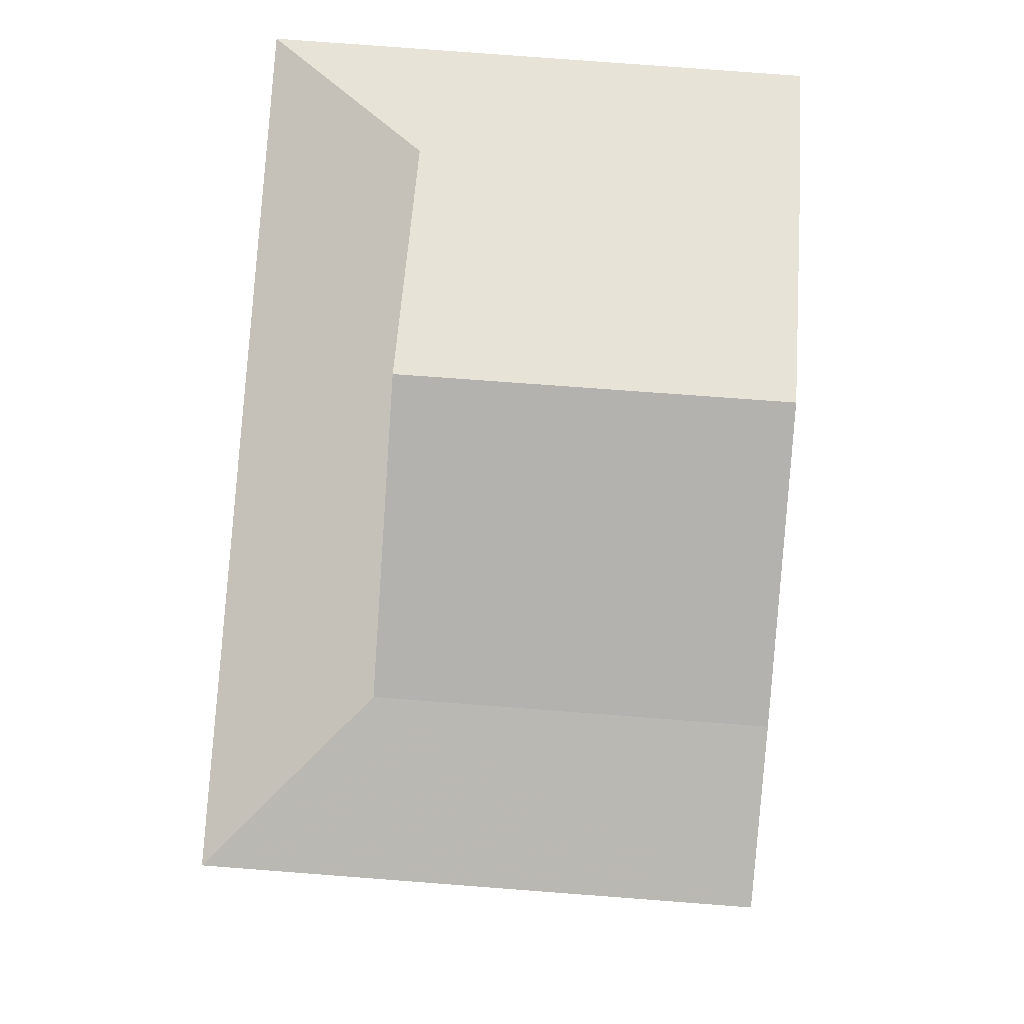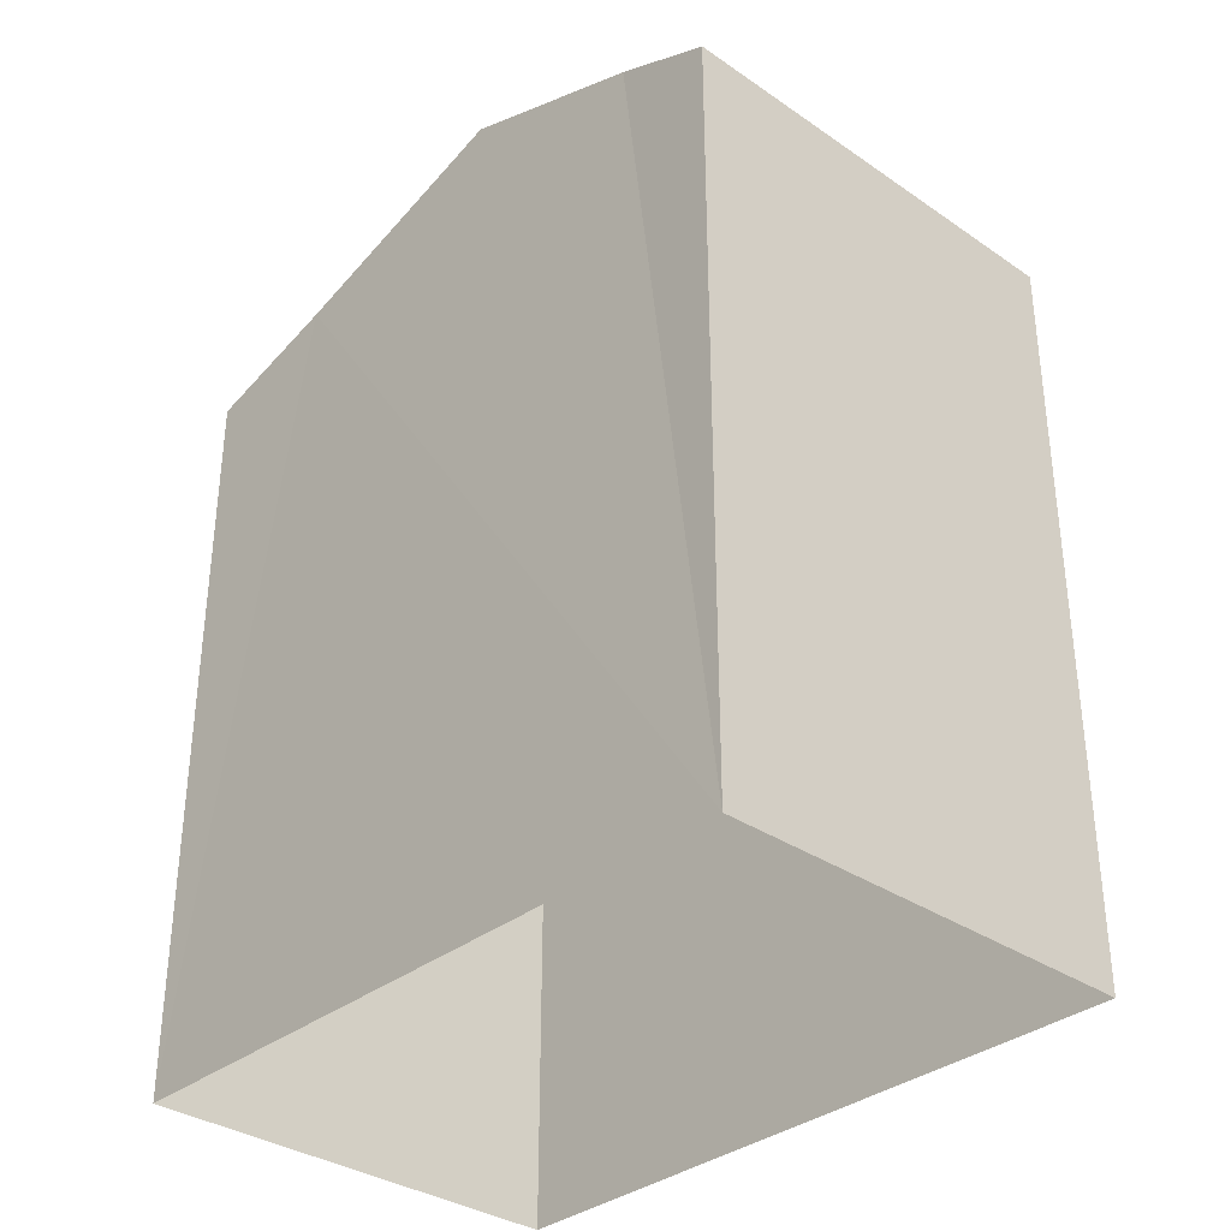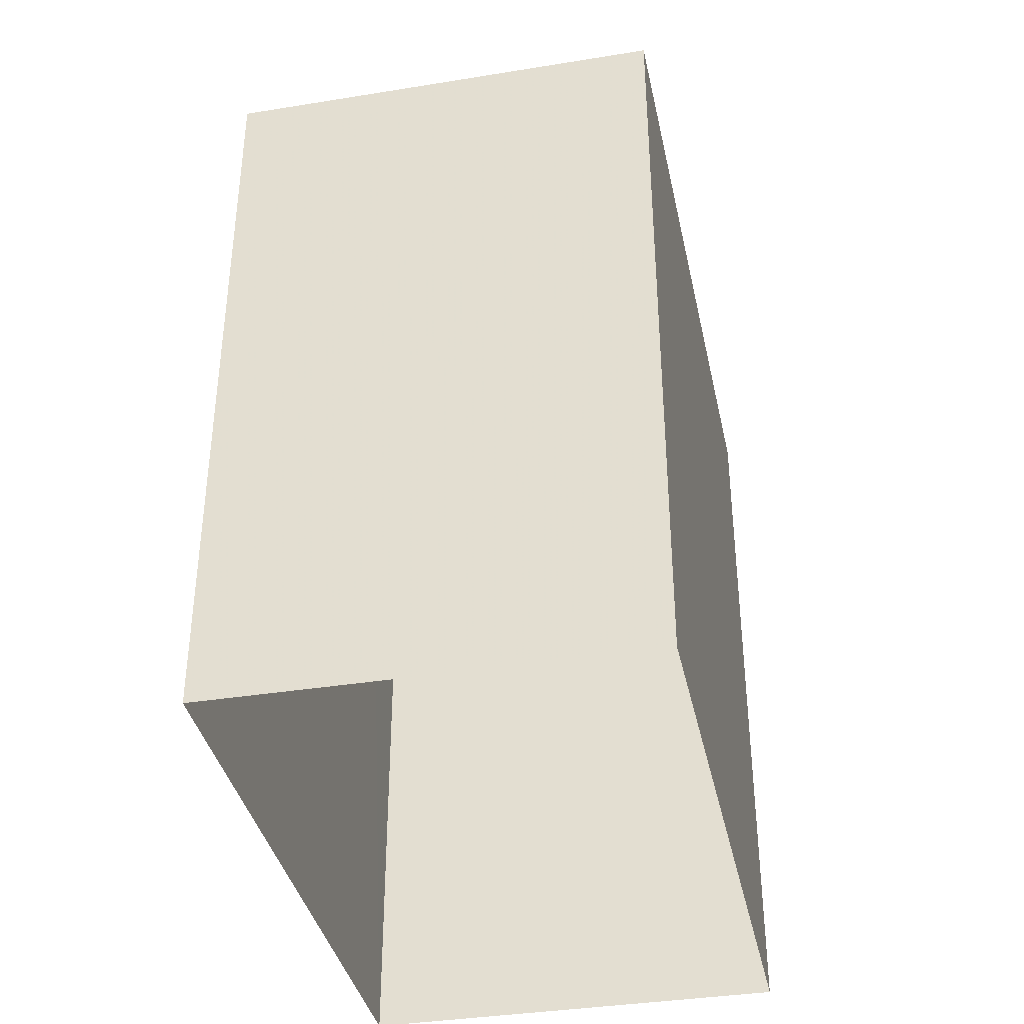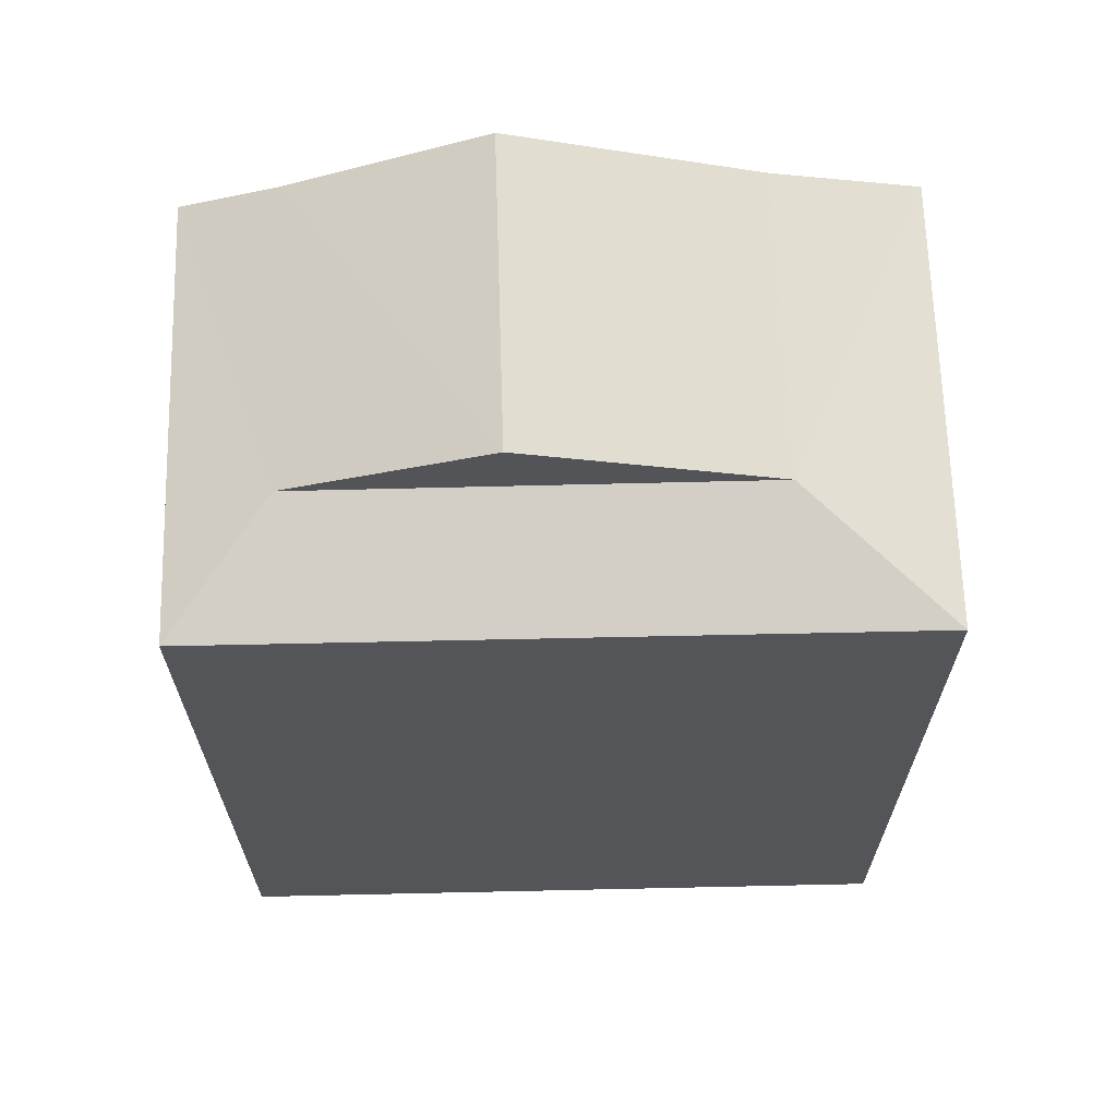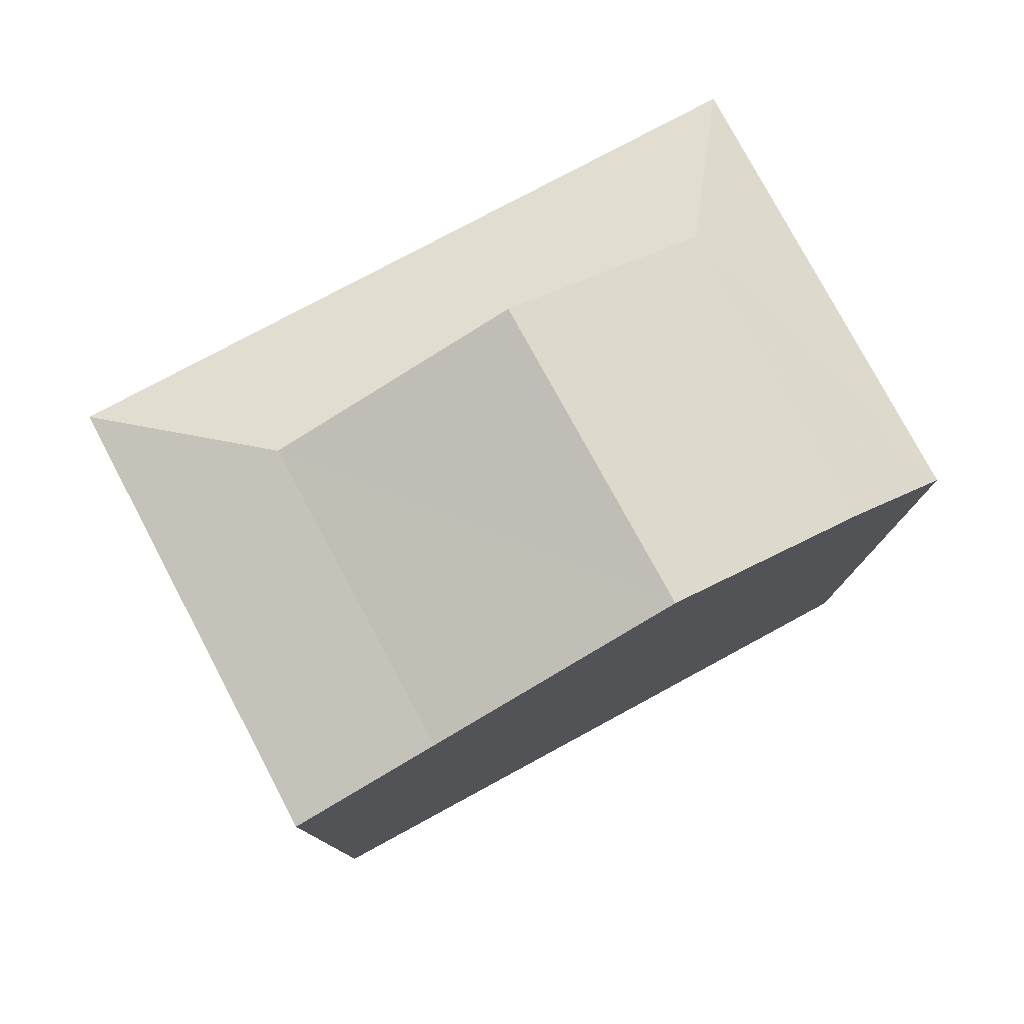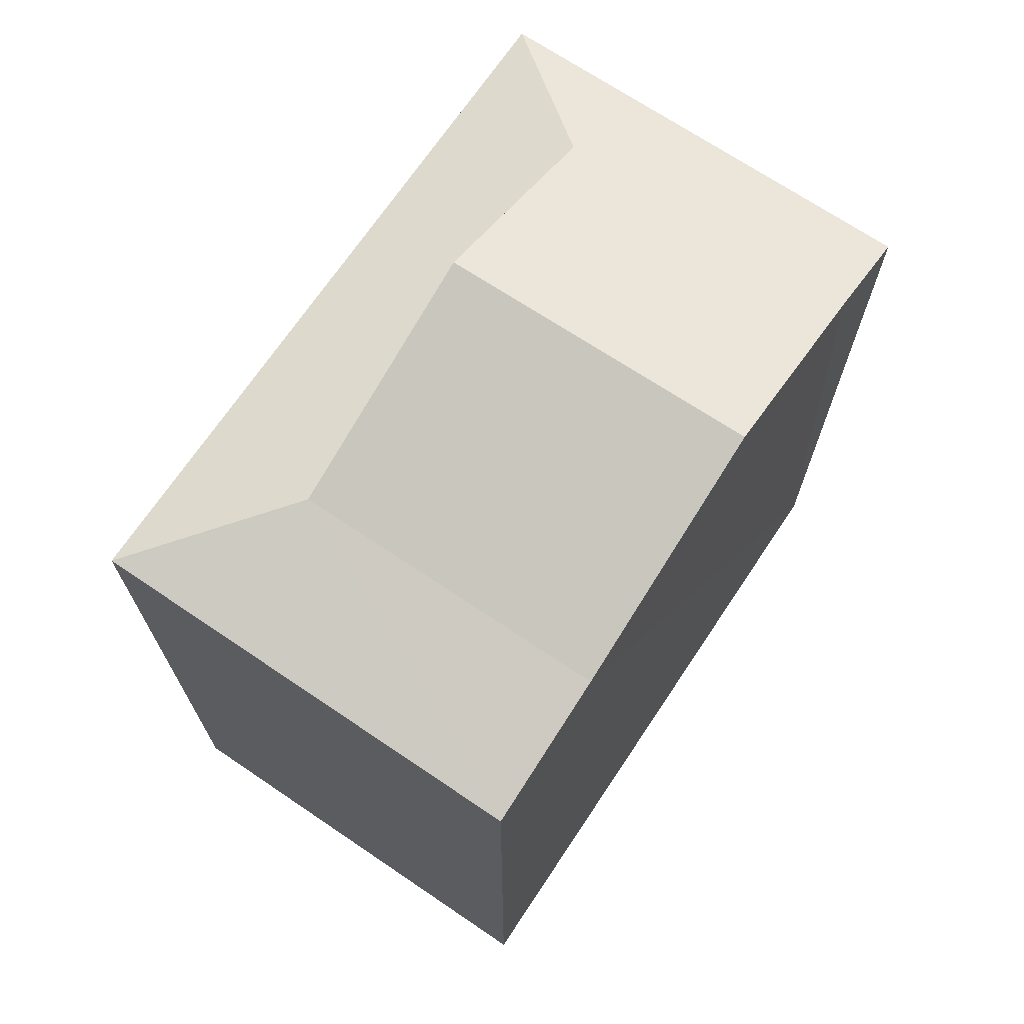
<metadata>
{"format":"obj","ext":"obj","renderer":"f3d","projection":"perspective","resolution":1024,"background":"white","views":[{"elev":-7.1,"azim":0.5,"up":"+Y"},{"elev":-34.0,"azim":132.7,"up":"+Z"},{"elev":-37.4,"azim":-172.7,"up":"+Z"},{"elev":65.7,"azim":-96.1,"up":"+Z"},{"elev":78.5,"azim":57.4,"up":"+Z"},{"elev":70.3,"azim":29.5,"up":"+Z"}]}
</metadata>
<code>
v -3.732e+05 -1.04e+05 27.73
v -3.732e+05 -1.04e+05 27.73
v -3.732e+05 -1.04e+05 27.73
v -3.732e+05 -1.04e+05 27.73
v -3.732e+05 -1.04e+05 34.69
v -3.732e+05 -1.04e+05 34.69
v -3.732e+05 -1.04e+05 35.36
v -3.732e+05 -1.04e+05 35.36
v -3.732e+05 -1.04e+05 34.36
v -3.732e+05 -1.04e+05 34.36
v -3.732e+05 -1.04e+05 34.69
v -3.732e+05 -1.04e+05 34.69
v -3.732e+05 -1.04e+05 34.36
v -3.732e+05 -1.04e+05 34.36
f 1 2 3
f 4 1 3
f 5 6 7
f 8 5 7
f 9 10 5
f 11 9 5
f 7 12 8
f 9 11 13
f 13 11 12
f 12 11 8
f 5 14 6
f 5 10 14
f 6 2 1
f 1 13 12
f 6 14 2
f 7 6 12
f 12 6 1
f 10 4 3
f 10 9 4
f 14 3 2
f 14 10 3
f 8 11 5
f 13 1 4
f 9 13 4

</code>
